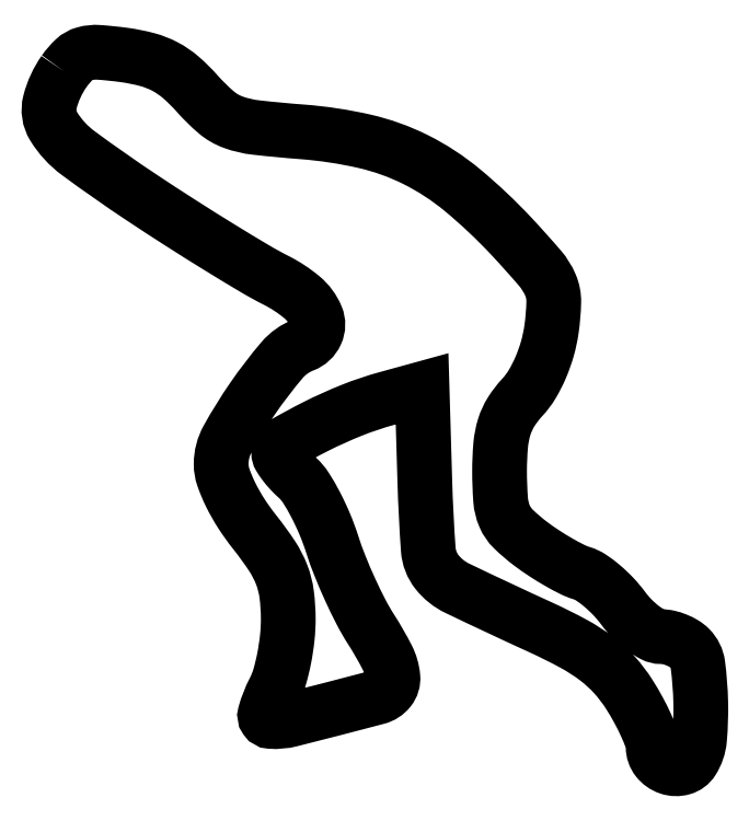
<metadata>
{"format":"dxf","ext":"dxf","renderer":"ezdxf+matplotlib","layout":"modelspace","background":"white","min_lineweight":24,"dpi":150}
</metadata>
<code>
0
SECTION
2
ENTITIES
0
POLYLINE
8
0
66
1
70
1
0
VERTEX
8
0
10
1.639
20
72.89
42
0.08983
0
VERTEX
8
0
10
0.1747
20
69.72
42
0.204
0
VERTEX
8
0
10
0.5618
20
67.15
42
0.096
0
VERTEX
8
0
10
3.114
20
64.38
42
0.0124
0
VERTEX
8
0
10
9.75
20
59.73
42
0.004243
0
VERTEX
8
0
10
13.79
20
57.1
42
0.004239
0
VERTEX
8
0
10
17.88
20
54.53
42
0.004151
0
VERTEX
8
0
10
21.49
20
52.35
42
0.01671
0
VERTEX
8
0
10
23.75
20
51.11
42
-0.05718
0
VERTEX
8
0
10
26.43
20
49.35
42
-0.1196
0
VERTEX
8
0
10
27.9
20
47.35
42
-0.2099
0
VERTEX
8
0
10
27.87
20
45.61
42
-0.1961
0
VERTEX
8
0
10
26.57
20
44.39
42
0.126
0
VERTEX
8
0
10
24.33
20
42.8
42
0.02468
0
VERTEX
8
0
10
21.31
20
38.85
42
0.02463
0
VERTEX
8
0
10
18.68
20
34.62
42
0.1272
0
VERTEX
8
0
10
18
20
31.98
42
0.08329
0
VERTEX
8
0
10
18.23
20
30.61
42
0.03133
0
VERTEX
8
0
10
18.98
20
28.8
42
0.02878
0
VERTEX
8
0
10
20.1
20
26.83
42
0.02472
0
VERTEX
8
0
10
21.49
20
24.89
42
-0.02146
0
VERTEX
8
0
10
23.28
20
22.42
42
-0.05403
0
VERTEX
8
0
10
24.31
20
20.45
42
-0.06002
0
VERTEX
8
0
10
24.82
20
18.44
42
-0.03202
0
VERTEX
8
0
10
24.99
20
15.86
42
-0.02713
0
VERTEX
8
0
10
24.89
20
13.88
42
-0.02151
0
VERTEX
8
0
10
24.57
20
11.76
42
-0.022
0
VERTEX
8
0
10
24.1
20
9.817
42
-0.04958
0
VERTEX
8
0
10
23.54
20
8.41
42
0.05113
0
VERTEX
8
0
10
22.57
20
5.969
42
0.4758
0
VERTEX
8
0
10
23.14
20
5.164
42
0.0794
0
VERTEX
8
0
10
25.28
20
5.356
42
0.002232
0
VERTEX
8
0
10
34.25
20
7.674
42
0.1607
0
VERTEX
8
0
10
35.49
20
8.479
42
0.1941
0
VERTEX
8
0
10
35.89
20
9.798
42
0.09574
0
VERTEX
8
0
10
35.3
20
11.82
42
0.02462
0
VERTEX
8
0
10
33.61
20
14.77
42
-0.02369
0
VERTEX
8
0
10
32.57
20
16.57
42
-0.01202
0
VERTEX
8
0
10
31.43
20
18.91
42
-0.01191
0
VERTEX
8
0
10
30.37
20
21.4
42
-0.01741
0
VERTEX
8
0
10
29.57
20
23.63
42
0.0218
0
VERTEX
8
0
10
28.79
20
25.73
42
0.02088
0
VERTEX
8
0
10
27.83
20
27.78
42
0.02134
0
VERTEX
8
0
10
26.82
20
29.51
42
0.06724
0
VERTEX
8
0
10
25.96
20
30.54
42
-0.02131
0
VERTEX
8
0
10
25.21
20
31.28
42
-0.02597
0
VERTEX
8
0
10
24.58
20
32.03
42
-0.02596
0
VERTEX
8
0
10
24.12
20
32.71
42
-0.1364
0
VERTEX
8
0
10
24
20
33.13
42
-0.2677
0
VERTEX
8
0
10
24.56
20
34.11
42
-0.01423
0
VERTEX
8
0
10
27.84
20
35.89
42
-0.02187
0
VERTEX
8
0
10
31.61
20
37.59
42
-0.02795
0
VERTEX
8
0
10
35.21
20
38.8
42
0
0
VERTEX
8
0
10
38.93
20
39.82
42
0
0
VERTEX
8
0
10
39.21
20
30.2
42
0.01049
0
VERTEX
8
0
10
39.58
20
23.07
42
0.1507
0
VERTEX
8
0
10
40.48
20
20.73
42
0.1137
0
VERTEX
8
0
10
42.6
20
19.04
42
0.004888
0
VERTEX
8
0
10
51.28
20
14.97
42
-0.01699
0
VERTEX
8
0
10
54.69
20
13.26
42
-0.03805
0
VERTEX
8
0
10
57.13
20
11.69
42
-0.04673
0
VERTEX
8
0
10
58.97
20
10
42
-0.04308
0
VERTEX
8
0
10
60.53
20
7.955
42
-0.01626
0
VERTEX
8
0
10
61.47
20
6.342
42
-0.01835
0
VERTEX
8
0
10
62.27
20
4.734
42
-0.01788
0
VERTEX
8
0
10
62.85
20
3.328
42
-0.08851
0
VERTEX
8
0
10
63
20
2.488
42
0.1684
0
VERTEX
8
0
10
63.45
20
1.192
42
0.1452
0
VERTEX
8
0
10
64.63
20
0.3572
42
0.1518
0
VERTEX
8
0
10
66.04
20
0.3216
42
0.1846
0
VERTEX
8
0
10
67.09
20
1.104
42
0.1197
0
VERTEX
8
0
10
67.83
20
3.3
42
0.02811
0
VERTEX
8
0
10
67.95
20
7.204
42
0.02615
0
VERTEX
8
0
10
67.66
20
11.06
42
0.1656
0
VERTEX
8
0
10
66.8
20
12.8
42
0.06135
0
VERTEX
8
0
10
66.21
20
13.26
42
0.0391
0
VERTEX
8
0
10
65.43
20
13.65
42
0.03889
0
VERTEX
8
0
10
64.6
20
13.91
42
0.05719
0
VERTEX
8
0
10
63.83
20
14
42
-0.1211
0
VERTEX
8
0
10
63
20
14.2
42
-0.04055
0
VERTEX
8
0
10
61.93
20
14.88
42
-0.03756
0
VERTEX
8
0
10
60.83
20
15.85
42
-0.03495
0
VERTEX
8
0
10
59.85
20
16.99
42
0.03063
0
VERTEX
8
0
10
58.85
20
18.18
42
0.02755
0
VERTEX
8
0
10
57.68
20
19.29
42
0.02858
0
VERTEX
8
0
10
56.52
20
20.16
42
0.07348
0
VERTEX
8
0
10
55.57
20
20.61
42
-0.04264
0
VERTEX
8
0
10
54.55
20
21.01
42
-0.01447
0
VERTEX
8
0
10
53.15
20
21.76
42
-0.01427
0
VERTEX
8
0
10
51.65
20
22.69
42
-0.01594
0
VERTEX
8
0
10
50.25
20
23.67
42
-0.0321
0
VERTEX
8
0
10
48.44
20
25.22
42
-0.09892
0
VERTEX
8
0
10
47.53
20
26.54
42
-0.08302
0
VERTEX
8
0
10
47.11
20
28.24
42
-0.01845
0
VERTEX
8
0
10
47
20
31.25
42
-0.02134
0
VERTEX
8
0
10
47.11
20
33.94
42
-0.05377
0
VERTEX
8
0
10
47.49
20
35.86
42
-0.0656
0
VERTEX
8
0
10
48.21
20
37.42
42
-0.04716
0
VERTEX
8
0
10
49.38
20
38.95
42
0.05337
0
VERTEX
8
0
10
50.39
20
40.29
42
0.03331
0
VERTEX
8
0
10
51.29
20
42.04
42
0.03181
0
VERTEX
8
0
10
51.98
20
44.02
42
0.0339
0
VERTEX
8
0
10
52.41
20
46.02
42
0.02947
0
VERTEX
8
0
10
52.65
20
48.86
42
0.1076
0
VERTEX
8
0
10
52.3
20
50.63
42
0.07627
0
VERTEX
8
0
10
51.2
20
52.4
42
0.01033
0
VERTEX
8
0
10
48.28
20
55.66
42
0.03174
0
VERTEX
8
0
10
43.12
20
60.53
42
0.05741
0
VERTEX
8
0
10
38.26
20
63.7
42
0.05973
0
VERTEX
8
0
10
32.95
20
65.61
42
0.03742
0
VERTEX
8
0
10
26.41
20
66.6
42
-0.009301
0
VERTEX
8
0
10
21.61
20
67.05
42
-0.05954
0
VERTEX
8
0
10
19.23
20
67.61
42
-0.08952
0
VERTEX
8
0
10
17.49
20
68.63
42
-0.03477
0
VERTEX
8
0
10
15.5
20
70.59
42
0.03297
0
VERTEX
8
0
10
13.8
20
72.27
42
0.0573
0
VERTEX
8
0
10
12.16
20
73.39
42
0.05653
0
VERTEX
8
0
10
10.29
20
74.12
42
0.0312
0
VERTEX
8
0
10
7.889
20
74.61
42
0.01637
0
VERTEX
8
0
10
5.239
20
74.88
42
0.08449
0
VERTEX
8
0
10
3.778
20
74.73
42
0.1223
0
VERTEX
8
0
10
2.717
20
74.14
42
0.05143
0
SEQEND
0
ENDSEC
0
EOF

</code>
